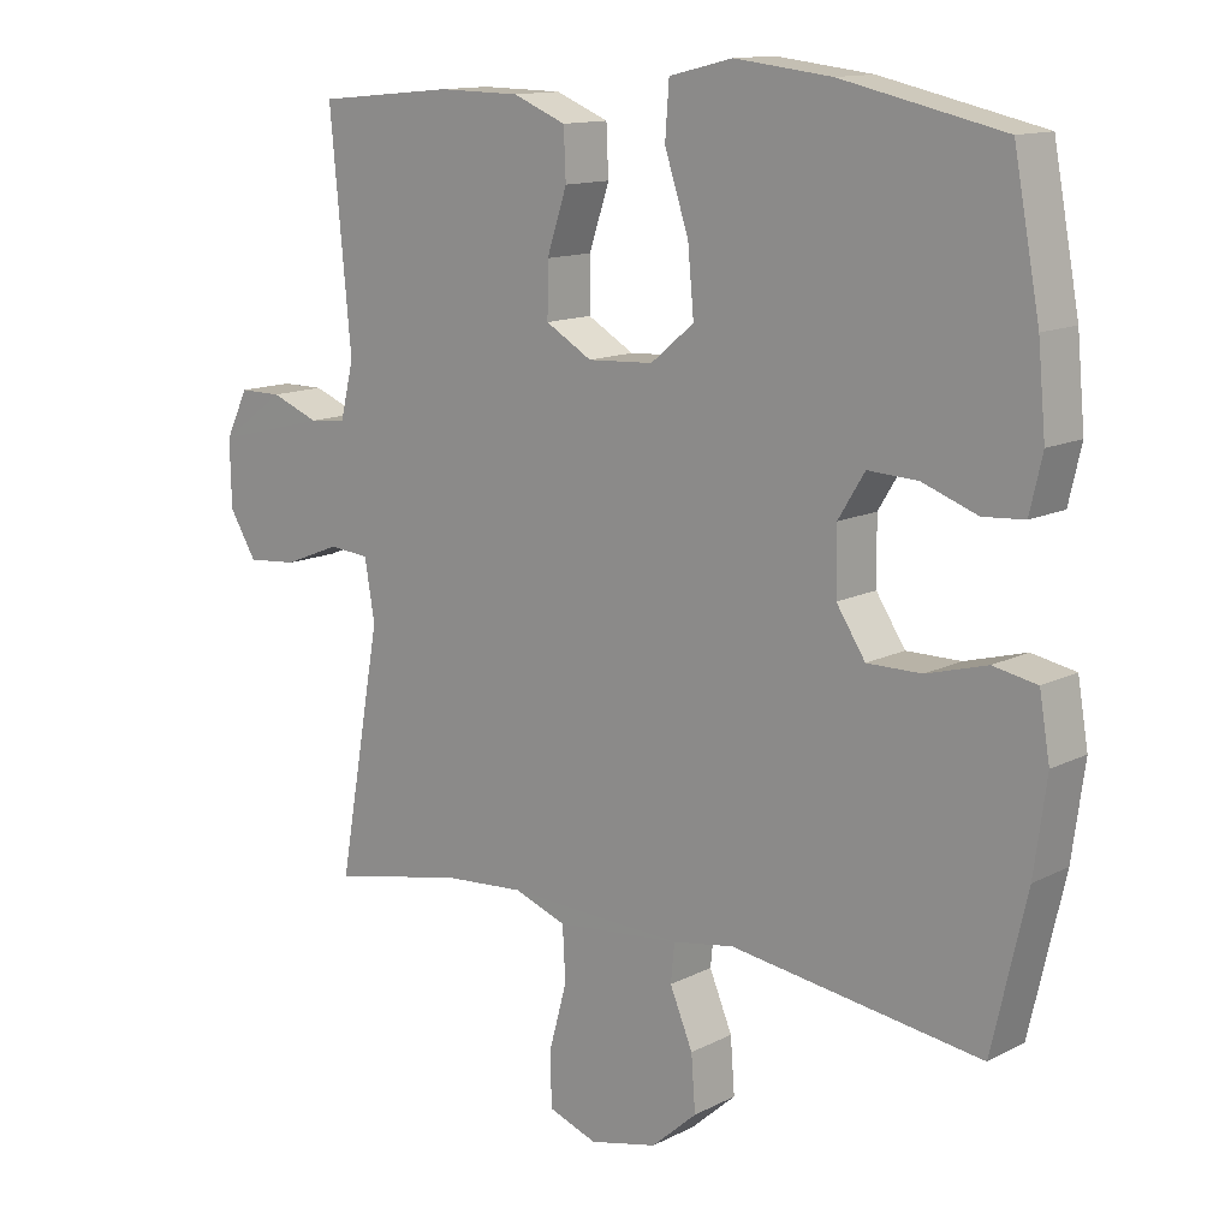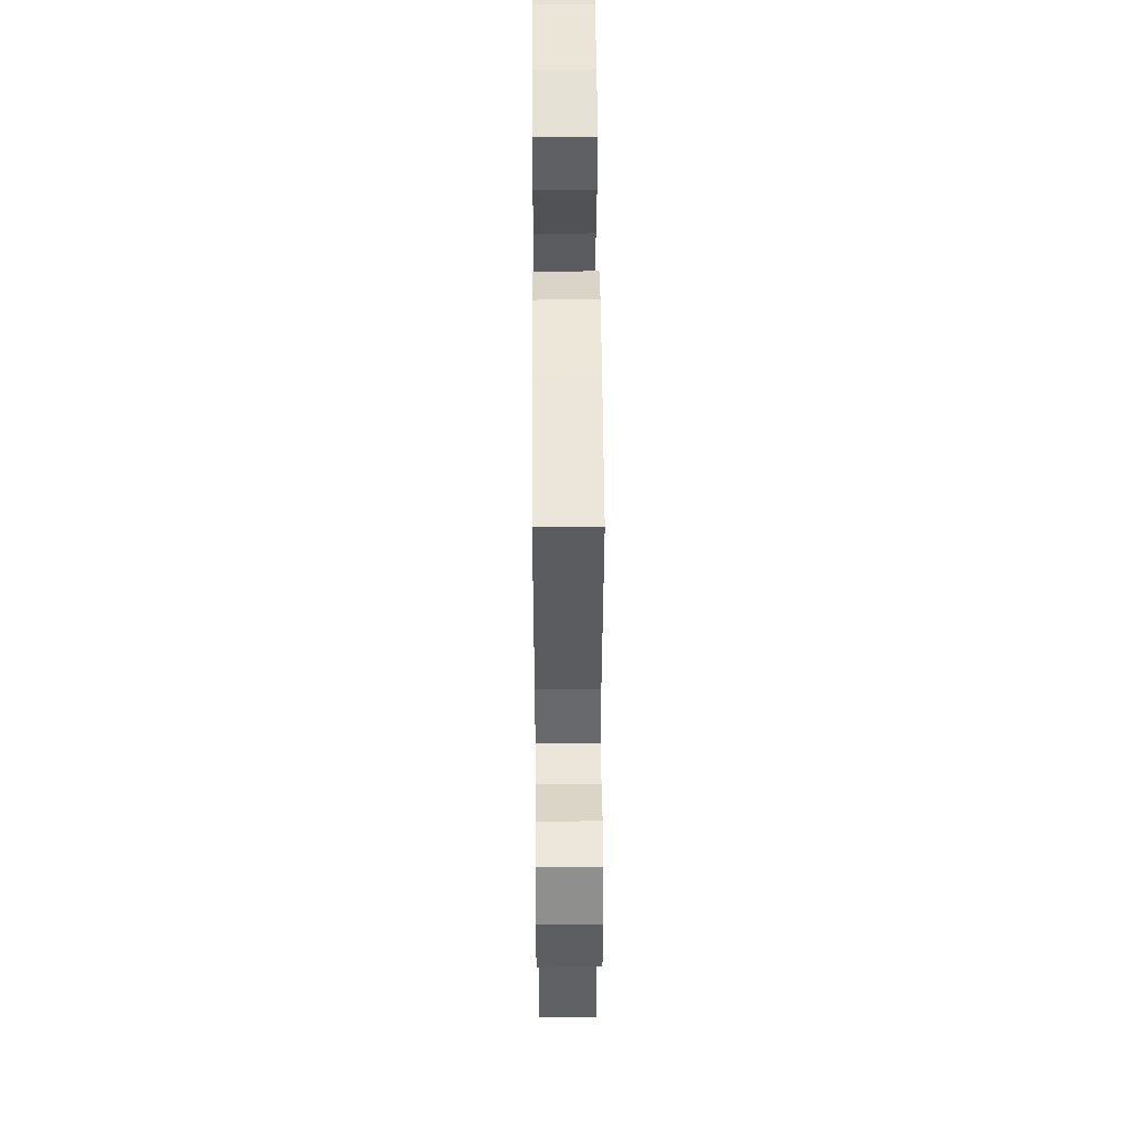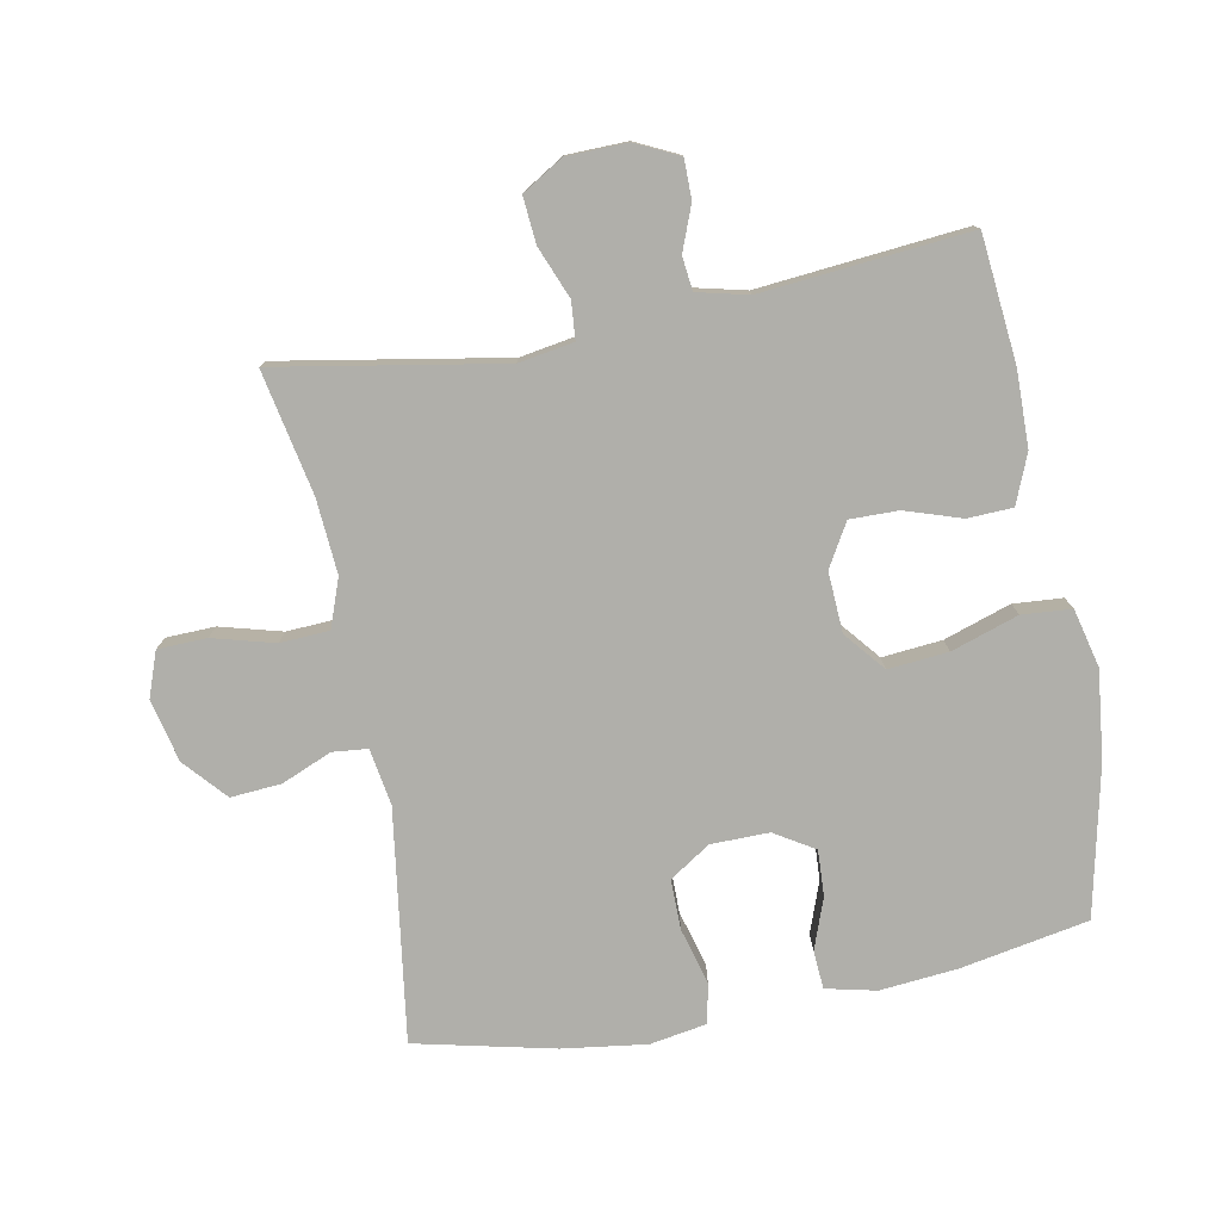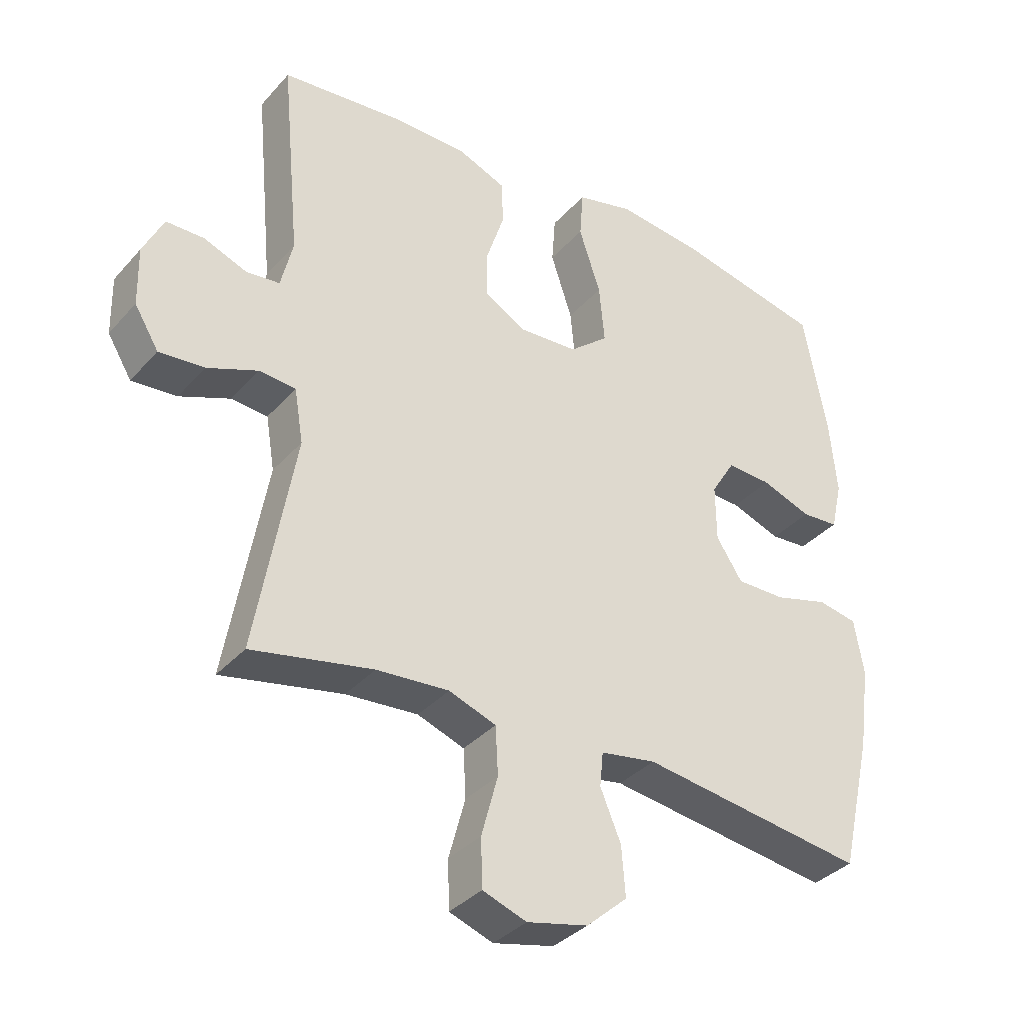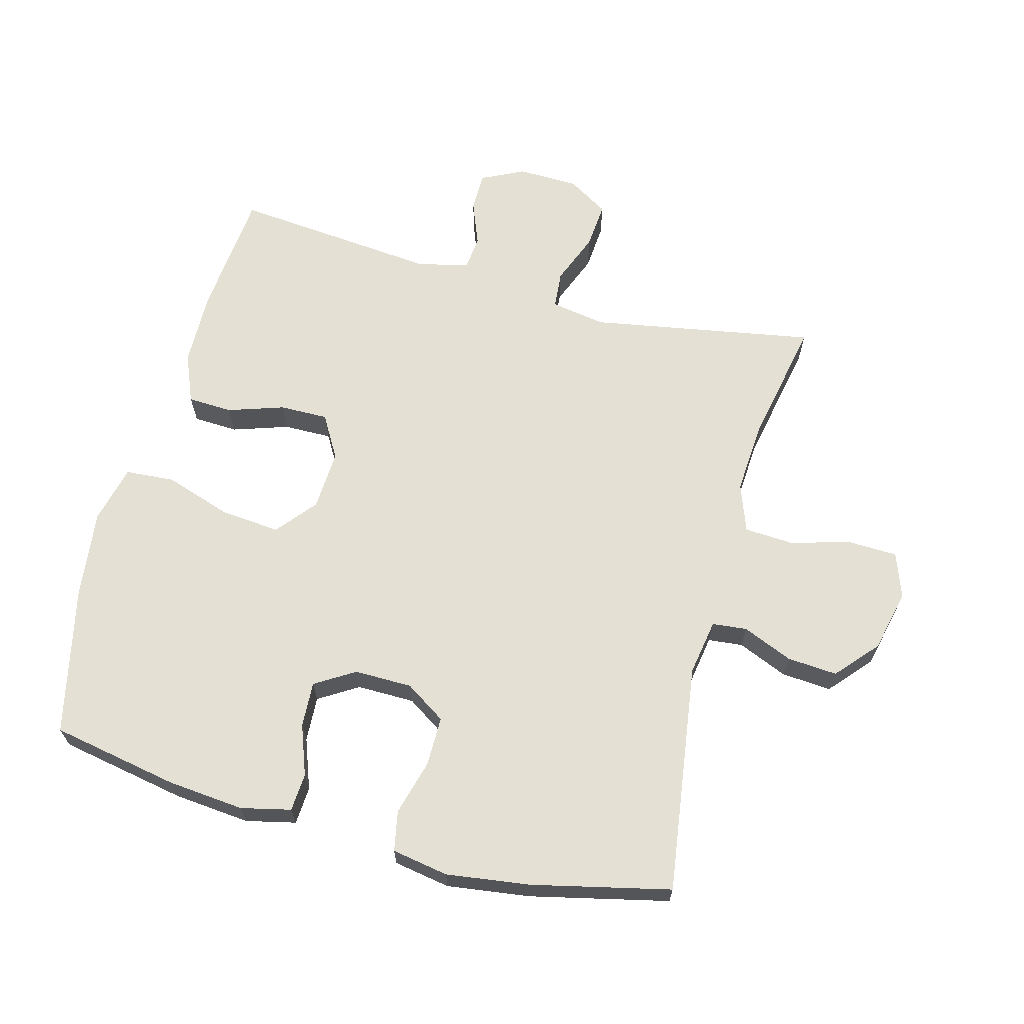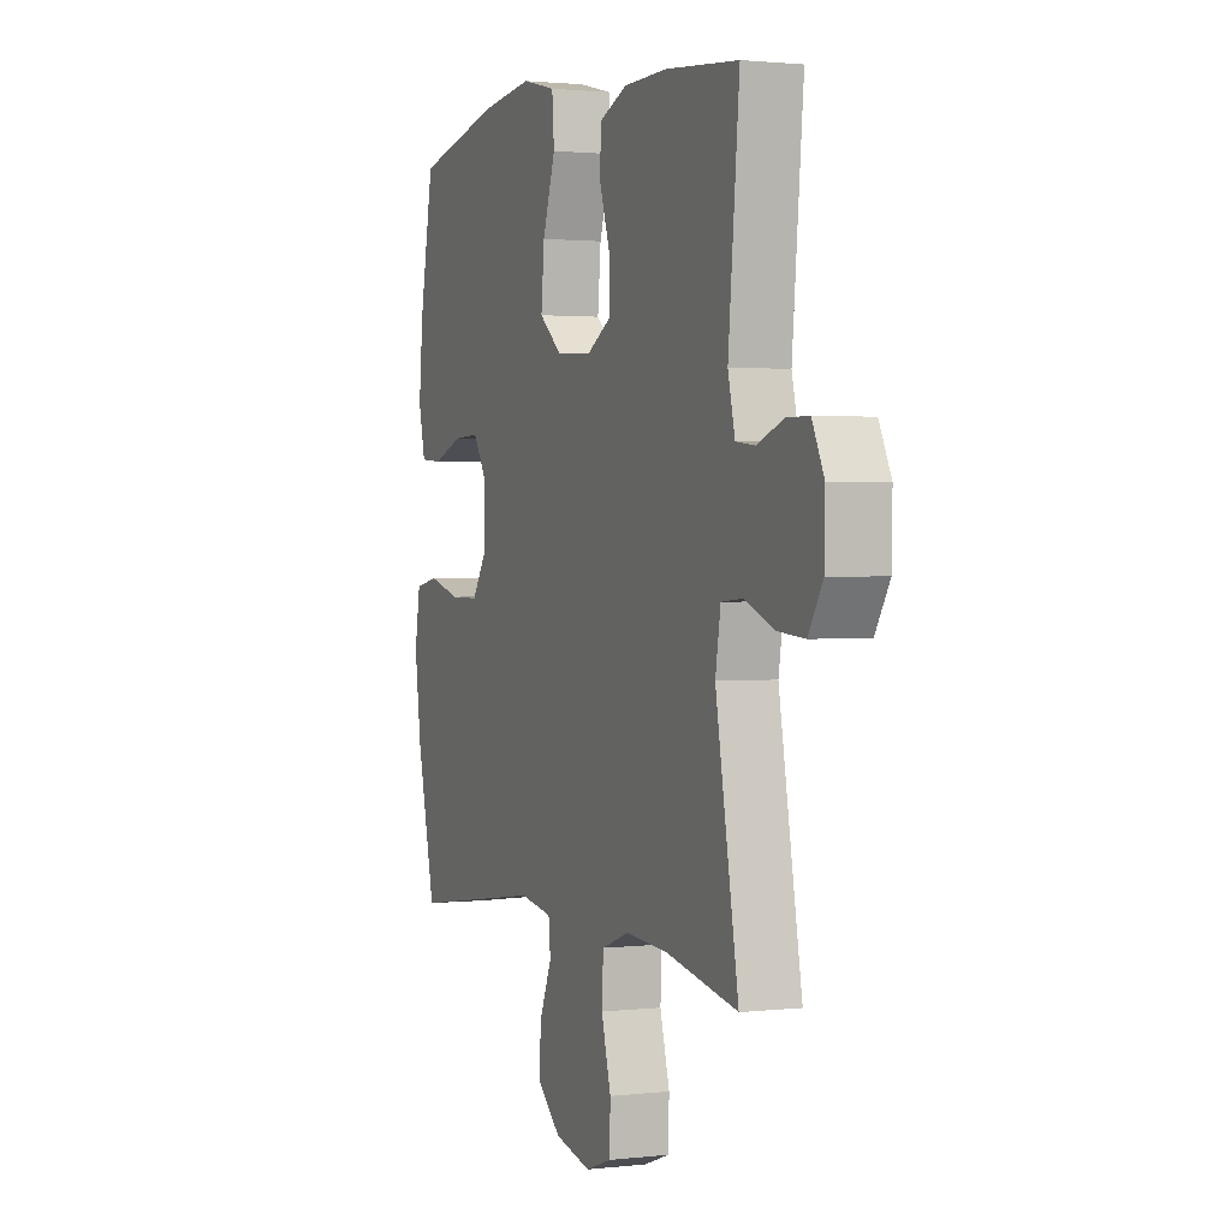
<metadata>
{"format":"obj","ext":"obj","renderer":"f3d","projection":"perspective","resolution":1024,"background":"white","views":[{"elev":13.0,"azim":40.8,"up":"+Z"},{"elev":50.8,"azim":-90.4,"up":"+Z"},{"elev":-78.0,"azim":-79.2,"up":"+Y"},{"elev":-35.3,"azim":-35.3,"up":"+Z"},{"elev":66.1,"azim":104.9,"up":"+Y"},{"elev":1.6,"azim":-112.4,"up":"+Z"}]}
</metadata>
<code>
o path652
v 0.5611 0.0375 -0.2624
v 0.5788 0.0375 -0.1324
v 0.5637 0.0375 -0.04435
v 0.5015 0.0375 -0.03234
v 0.4154 0.0375 -0.05602
v 0.3382 0.0375 -0.05637
v 0.297 0.0375 0.006592
v 0.2961 0.0375 0.09652
v 0.3339 0.0375 0.158
v 0.4044 0.0375 0.1546
v 0.4833 0.0375 0.1258
v 0.542 0.0375 0.13
v 0.5598 0.0375 0.2075
v 0.5488 0.0375 0.3263
v 0.5118 0.0375 0.5248
v 0.2822 0.0375 0.5757
v 0.1447 0.0375 0.5917
v 0.05442 0.0375 0.5697
v 0.04876 0.0375 0.4935
v 0.08287 0.0375 0.39
v 0.0914 0.0375 0.2973
v 0.02975 0.0375 0.2463
v -0.06366 0.0375 0.2412
v -0.1296 0.0375 0.2797
v -0.1286 0.0375 0.3546
v -0.1001 0.0375 0.4413
v -0.1031 0.0375 0.5107
v -0.1785 0.0375 0.5415
v -0.2949 0.0375 0.5435
v -0.4899 0.0375 0.5248
v -0.46 0.0375 0.2048
v -0.479 0.0375 0.1259
v -0.5313 0.0375 0.1202
v -0.5996 0.0375 0.1467
v -0.66 0.0375 0.1465
v -0.6921 0.0375 0.08009
v -0.6902 0.0375 -0.01386
v -0.6519 0.0375 -0.07697
v -0.5803 0.0375 -0.07115
v -0.5005 0.0375 -0.03919
v -0.4426 0.0375 -0.04413
v -0.4285 0.0375 -0.1293
v -0.4899 0.0375 -0.4771
v -0.2987 0.0375 -0.4392
v -0.1844 0.0375 -0.4309
v -0.1099 0.0375 -0.4581
v -0.1058 0.0375 -0.5338
v -0.1317 0.0375 -0.6293
v -0.1293 0.0375 -0.7049
v -0.06013 0.0375 -0.7298
v 0.03634 0.0375 -0.7077
v 0.1009 0.0375 -0.6506
v 0.09509 0.0375 -0.5726
v 0.06262 0.0375 -0.4949
v 0.06796 0.0375 -0.4408
v 0.1554 0.0375 -0.4263
v 0.5118 0.0375 -0.4771
v 0.5611 -0.0375 -0.2624
v 0.5788 -0.0375 -0.1324
v 0.5637 -0.0375 -0.04435
v 0.5015 -0.0375 -0.03234
v 0.4154 -0.0375 -0.05602
v 0.3382 -0.0375 -0.05637
v 0.297 -0.0375 0.006592
v 0.2961 -0.0375 0.09652
v 0.3339 -0.0375 0.158
v 0.4044 -0.0375 0.1546
v 0.4833 -0.0375 0.1258
v 0.542 -0.0375 0.13
v 0.5598 -0.0375 0.2075
v 0.5488 -0.0375 0.3263
v 0.5118 -0.0375 0.5248
v 0.2822 -0.0375 0.5757
v 0.1447 -0.0375 0.5917
v 0.05442 -0.0375 0.5697
v 0.04876 -0.0375 0.4935
v 0.08287 -0.0375 0.39
v 0.0914 -0.0375 0.2973
v 0.02975 -0.0375 0.2463
v -0.06366 -0.0375 0.2412
v -0.1296 -0.0375 0.2797
v -0.1286 -0.0375 0.3546
v -0.1001 -0.0375 0.4413
v -0.1031 -0.0375 0.5107
v -0.1785 -0.0375 0.5415
v -0.2949 -0.0375 0.5435
v -0.4899 -0.0375 0.5248
v -0.46 -0.0375 0.2048
v -0.479 -0.0375 0.1259
v -0.5313 -0.0375 0.1202
v -0.5996 -0.0375 0.1467
v -0.66 -0.0375 0.1465
v -0.6921 -0.0375 0.08009
v -0.6902 -0.0375 -0.01386
v -0.6519 -0.0375 -0.07697
v -0.5803 -0.0375 -0.07115
v -0.5005 -0.0375 -0.03919
v -0.4426 -0.0375 -0.04413
v -0.4285 -0.0375 -0.1293
v -0.4899 -0.0375 -0.4771
v -0.2987 -0.0375 -0.4392
v -0.1844 -0.0375 -0.4309
v -0.1099 -0.0375 -0.4581
v -0.1058 -0.0375 -0.5338
v -0.1317 -0.0375 -0.6293
v -0.1293 -0.0375 -0.7049
v -0.06013 -0.0375 -0.7298
v 0.03634 -0.0375 -0.7077
v 0.1009 -0.0375 -0.6506
v 0.09509 -0.0375 -0.5726
v 0.06262 -0.0375 -0.4949
v 0.06796 -0.0375 -0.4408
v 0.1554 -0.0375 -0.4263
v 0.5118 -0.0375 -0.4771
v -0.66 0.0375 0.1465
v -0.66 0.0375 0.1465
v -0.6921 0.0375 0.08009
v -0.6902 0.0375 -0.01386
v -0.6519 0.0375 -0.07697
v -0.6519 0.0375 -0.07697
v -0.5996 0.0375 0.1467
v -0.5803 0.0375 -0.07115
v -0.5313 0.0375 0.1202
v -0.5005 0.0375 -0.03919
v -0.479 0.0375 0.1259
v -0.479 0.0375 0.1259
v -0.4426 0.0375 -0.04413
v -0.4426 0.0375 -0.04413
v -0.46 0.0375 0.2048
v -0.4899 0.0375 0.5248
v -0.4899 0.0375 0.5248
v -0.4285 0.0375 -0.1293
v -0.4899 0.0375 -0.4771
v -0.4899 0.0375 -0.4771
v -0.2987 0.0375 -0.4392
v -0.2949 0.0375 0.5435
v -0.1844 0.0375 -0.4309
v -0.1785 0.0375 0.5415
v -0.1099 0.0375 -0.4581
v -0.1099 0.0375 -0.4581
v -0.1031 0.0375 0.5107
v -0.1031 0.0375 0.5107
v -0.1296 0.0375 0.2797
v -0.1296 0.0375 0.2797
v -0.1286 0.0375 0.3546
v -0.1058 0.0375 -0.5338
v -0.1317 0.0375 -0.6293
v -0.1293 0.0375 -0.7049
v -0.1293 0.0375 -0.7049
v -0.06366 0.0375 0.2412
v -0.06013 0.0375 -0.7298
v -0.1001 0.0375 0.4413
v 0.02975 0.0375 0.2463
v 0.03634 0.0375 -0.7077
v 0.0914 0.0375 0.2973
v 0.1009 0.0375 -0.6506
v 0.05442 0.0375 0.5697
v 0.05442 0.0375 0.5697
v 0.04876 0.0375 0.4935
v 0.08287 0.0375 0.39
v 0.1447 0.0375 0.5917
v 0.06262 0.0375 -0.4949
v 0.06796 0.0375 -0.4408
v 0.06796 0.0375 -0.4408
v 0.09509 0.0375 -0.5726
v 0.1554 0.0375 -0.4263
v 0.2822 0.0375 0.5757
v 0.297 0.0375 0.006592
v 0.2961 0.0375 0.09652
v 0.3339 0.0375 0.158
v 0.3339 0.0375 0.158
v 0.3382 0.0375 -0.05637
v 0.4044 0.0375 0.1546
v 0.4154 0.0375 -0.05602
v 0.4833 0.0375 0.1258
v 0.5118 0.0375 0.5248
v 0.5118 0.0375 0.5248
v 0.5015 0.0375 -0.03234
v 0.542 0.0375 0.13
v 0.542 0.0375 0.13
v 0.5118 0.0375 -0.4771
v 0.5118 0.0375 -0.4771
v 0.5637 0.0375 -0.04435
v 0.5637 0.0375 -0.04435
v 0.5488 0.0375 0.3263
v 0.5611 0.0375 -0.2624
v 0.5598 0.0375 0.2075
v 0.5788 0.0375 -0.1324
v -0.66 -0.0375 0.1465
v -0.66 -0.0375 0.1465
v -0.6921 -0.0375 0.08009
v -0.6902 -0.0375 -0.01386
v -0.6519 -0.0375 -0.07697
v -0.6519 -0.0375 -0.07697
v -0.5996 -0.0375 0.1467
v -0.5803 -0.0375 -0.07115
v -0.5313 -0.0375 0.1202
v -0.5005 -0.0375 -0.03919
v -0.479 -0.0375 0.1259
v -0.479 -0.0375 0.1259
v -0.4426 -0.0375 -0.04413
v -0.4426 -0.0375 -0.04413
v -0.46 -0.0375 0.2048
v -0.4899 -0.0375 0.5248
v -0.4899 -0.0375 0.5248
v -0.4285 -0.0375 -0.1293
v -0.4899 -0.0375 -0.4771
v -0.4899 -0.0375 -0.4771
v -0.2987 -0.0375 -0.4392
v -0.2949 -0.0375 0.5435
v -0.1844 -0.0375 -0.4309
v -0.1785 -0.0375 0.5415
v -0.1099 -0.0375 -0.4581
v -0.1099 -0.0375 -0.4581
v -0.1031 -0.0375 0.5107
v -0.1031 -0.0375 0.5107
v -0.1296 -0.0375 0.2797
v -0.1296 -0.0375 0.2797
v -0.1286 -0.0375 0.3546
v -0.1058 -0.0375 -0.5338
v -0.1317 -0.0375 -0.6293
v -0.1293 -0.0375 -0.7049
v -0.1293 -0.0375 -0.7049
v -0.06366 -0.0375 0.2412
v -0.06013 -0.0375 -0.7298
v -0.1001 -0.0375 0.4413
v 0.02975 -0.0375 0.2463
v 0.03634 -0.0375 -0.7077
v 0.0914 -0.0375 0.2973
v 0.1009 -0.0375 -0.6506
v 0.05442 -0.0375 0.5697
v 0.05442 -0.0375 0.5697
v 0.04876 -0.0375 0.4935
v 0.08287 -0.0375 0.39
v 0.1447 -0.0375 0.5917
v 0.06262 -0.0375 -0.4949
v 0.06796 -0.0375 -0.4408
v 0.06796 -0.0375 -0.4408
v 0.09509 -0.0375 -0.5726
v 0.1554 -0.0375 -0.4263
v 0.2822 -0.0375 0.5757
v 0.297 -0.0375 0.006592
v 0.2961 -0.0375 0.09652
v 0.3339 -0.0375 0.158
v 0.3339 -0.0375 0.158
v 0.3382 -0.0375 -0.05637
v 0.4044 -0.0375 0.1546
v 0.4154 -0.0375 -0.05602
v 0.4833 -0.0375 0.1258
v 0.5118 -0.0375 0.5248
v 0.5118 -0.0375 0.5248
v 0.5015 -0.0375 -0.03234
v 0.542 -0.0375 0.13
v 0.542 -0.0375 0.13
v 0.5118 -0.0375 -0.4771
v 0.5118 -0.0375 -0.4771
v 0.5637 -0.0375 -0.04435
v 0.5637 -0.0375 -0.04435
v 0.5488 -0.0375 0.3263
v 0.5611 -0.0375 -0.2624
v 0.5598 -0.0375 0.2075
v 0.5788 -0.0375 -0.1324
f 199 217 203
f 212 226 215
f 217 219 203
f 234 244 241
f 209 206 207
f 191 195 189
f 230 239 228
f 191 197 195
f 262 248 260
f 201 217 199
f 220 239 236
f 241 259 250
f 220 228 239
f 221 228 220
f 213 236 237
f 244 247 259
f 206 224 201
f 211 237 224
f 227 243 229
f 219 226 212
f 197 191 192
f 210 219 212
f 198 197 196
f 220 236 213
f 240 246 242
f 203 219 210
f 234 235 233
f 234 241 235
f 259 241 244
f 237 242 224
f 261 247 249
f 240 242 237
f 213 237 211
f 243 244 229
f 242 243 227
f 233 235 231
f 259 247 261
f 201 199 198
f 203 210 204
f 199 197 198
f 222 225 221
f 224 242 227
f 196 192 193
f 225 228 221
f 201 224 217
f 196 197 192
f 211 224 206
f 229 244 234
f 260 240 255
f 246 240 260
f 257 252 262
f 261 249 253
f 246 260 248
f 211 206 209
f 248 262 252
f 116 36 93 190
f 36 37 94 93
f 37 120 194 94
f 34 35 92 91
f 38 39 96 95
f 33 34 91 90
f 39 40 97 96
f 126 33 90 200
f 40 128 202 97
f 31 32 89 88
f 131 31 88 205
f 42 134 208 99
f 41 42 99 98
f 43 44 101 100
f 29 30 87 86
f 44 45 102 101
f 28 29 86 85
f 45 140 214 102
f 142 28 85 216
f 144 25 82 218
f 47 48 105 104
f 48 149 223 105
f 23 24 81 80
f 49 50 107 106
f 26 27 84 83
f 25 26 83 82
f 46 47 104 103
f 22 23 80 79
f 50 51 108 107
f 21 22 79 78
f 51 52 109 108
f 158 19 76 232
f 19 20 77 76
f 17 18 75 74
f 54 164 238 111
f 53 54 111 110
f 52 53 110 109
f 55 56 113 112
f 20 21 78 77
f 16 17 74 73
f 7 8 65 64
f 8 171 245 65
f 6 7 64 63
f 9 10 67 66
f 5 6 63 62
f 10 11 68 67
f 177 16 73 251
f 4 5 62 61
f 11 180 254 68
f 56 182 256 113
f 184 4 61 258
f 14 15 72 71
f 57 1 58 114
f 13 14 71 70
f 12 13 70 69
f 2 3 60 59
f 1 2 59 58
f 125 129 143
f 138 141 152
f 143 129 145
f 160 167 170
f 135 133 132
f 117 115 121
f 156 154 165
f 117 121 123
f 188 186 174
f 127 125 143
f 146 162 165
f 167 176 185
f 146 165 154
f 147 146 154
f 139 163 162
f 170 185 173
f 132 127 150
f 137 150 163
f 153 155 169
f 145 138 152
f 123 118 117
f 136 138 145
f 124 122 123
f 146 139 162
f 166 168 172
f 129 136 145
f 160 159 161
f 160 161 167
f 185 170 167
f 163 150 168
f 187 175 173
f 166 163 168
f 139 137 163
f 169 155 170
f 168 153 169
f 159 157 161
f 185 187 173
f 127 124 125
f 129 130 136
f 125 124 123
f 148 147 151
f 150 153 168
f 122 119 118
f 151 147 154
f 127 143 150
f 122 118 123
f 137 132 150
f 155 160 170
f 186 181 166
f 172 186 166
f 183 188 178
f 187 179 175
f 172 174 186
f 137 135 132
f 174 178 188

</code>
